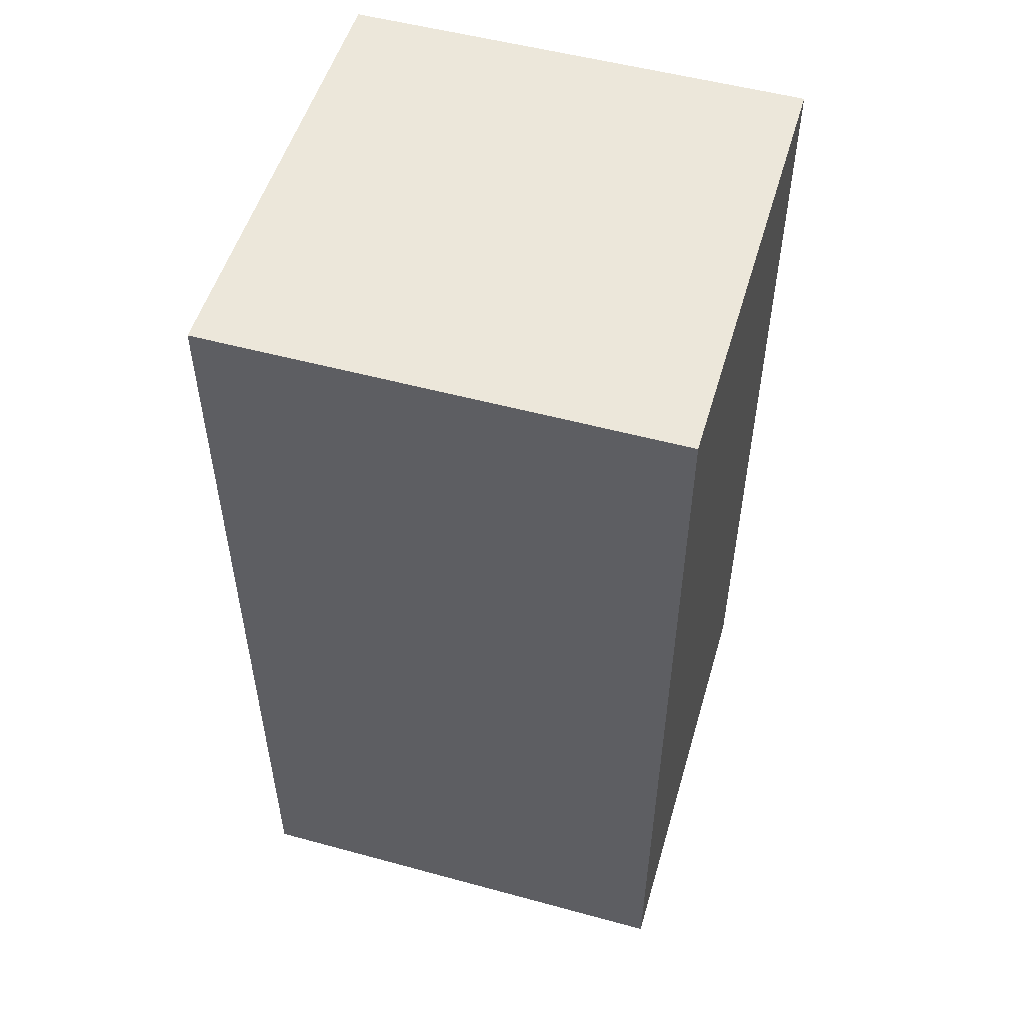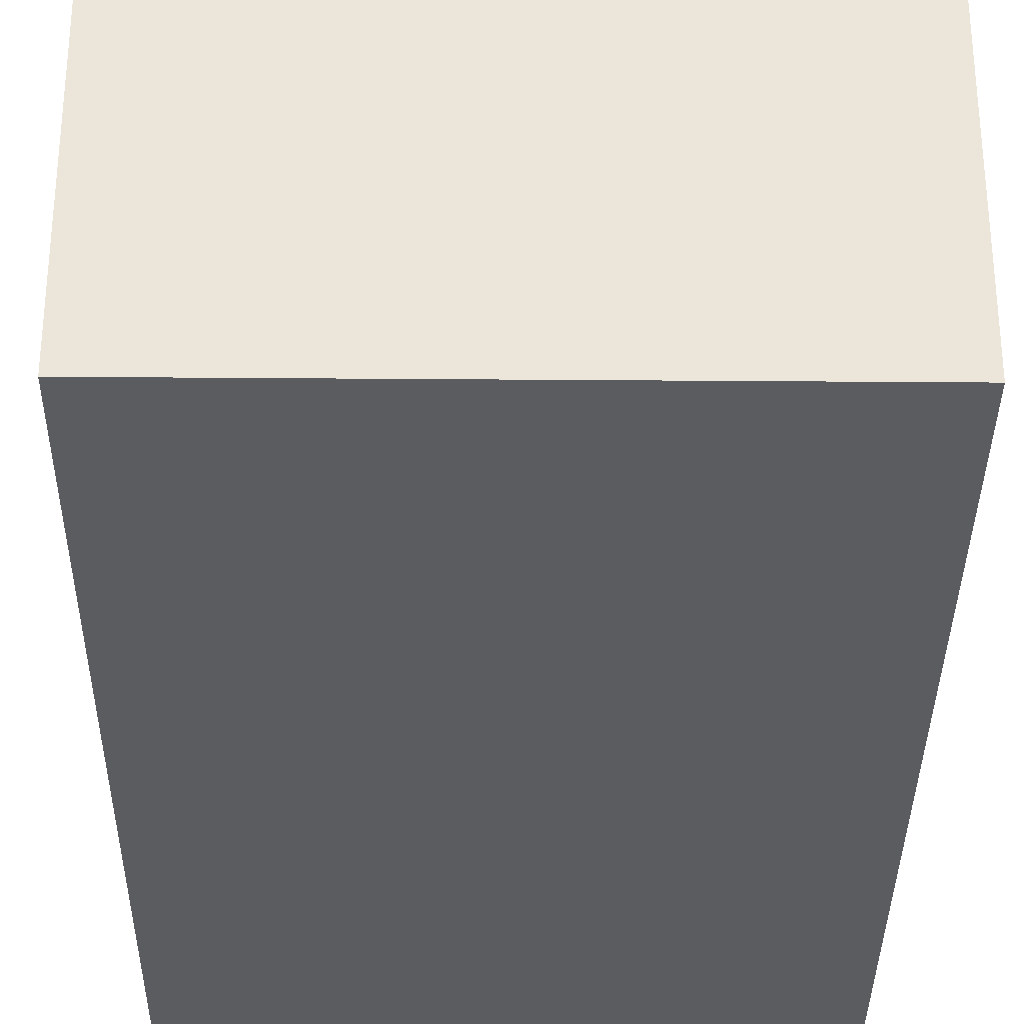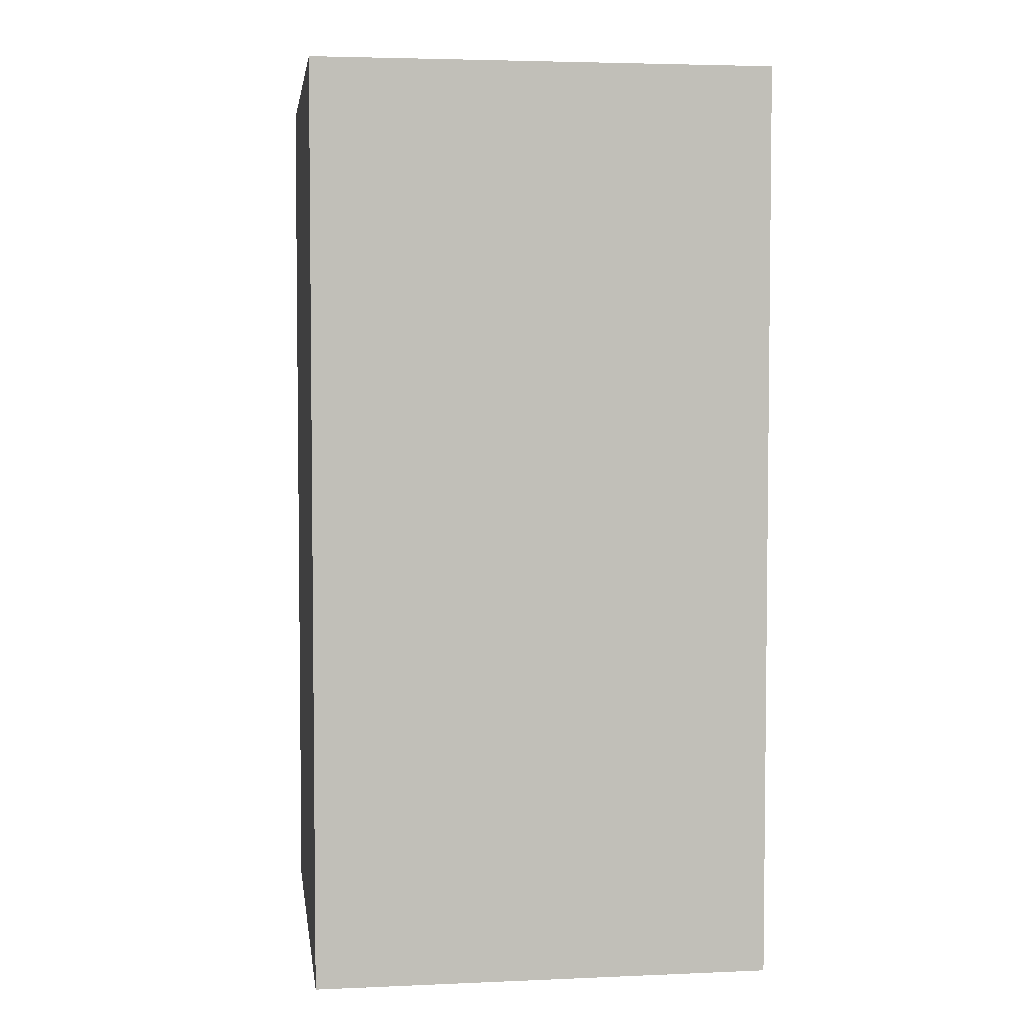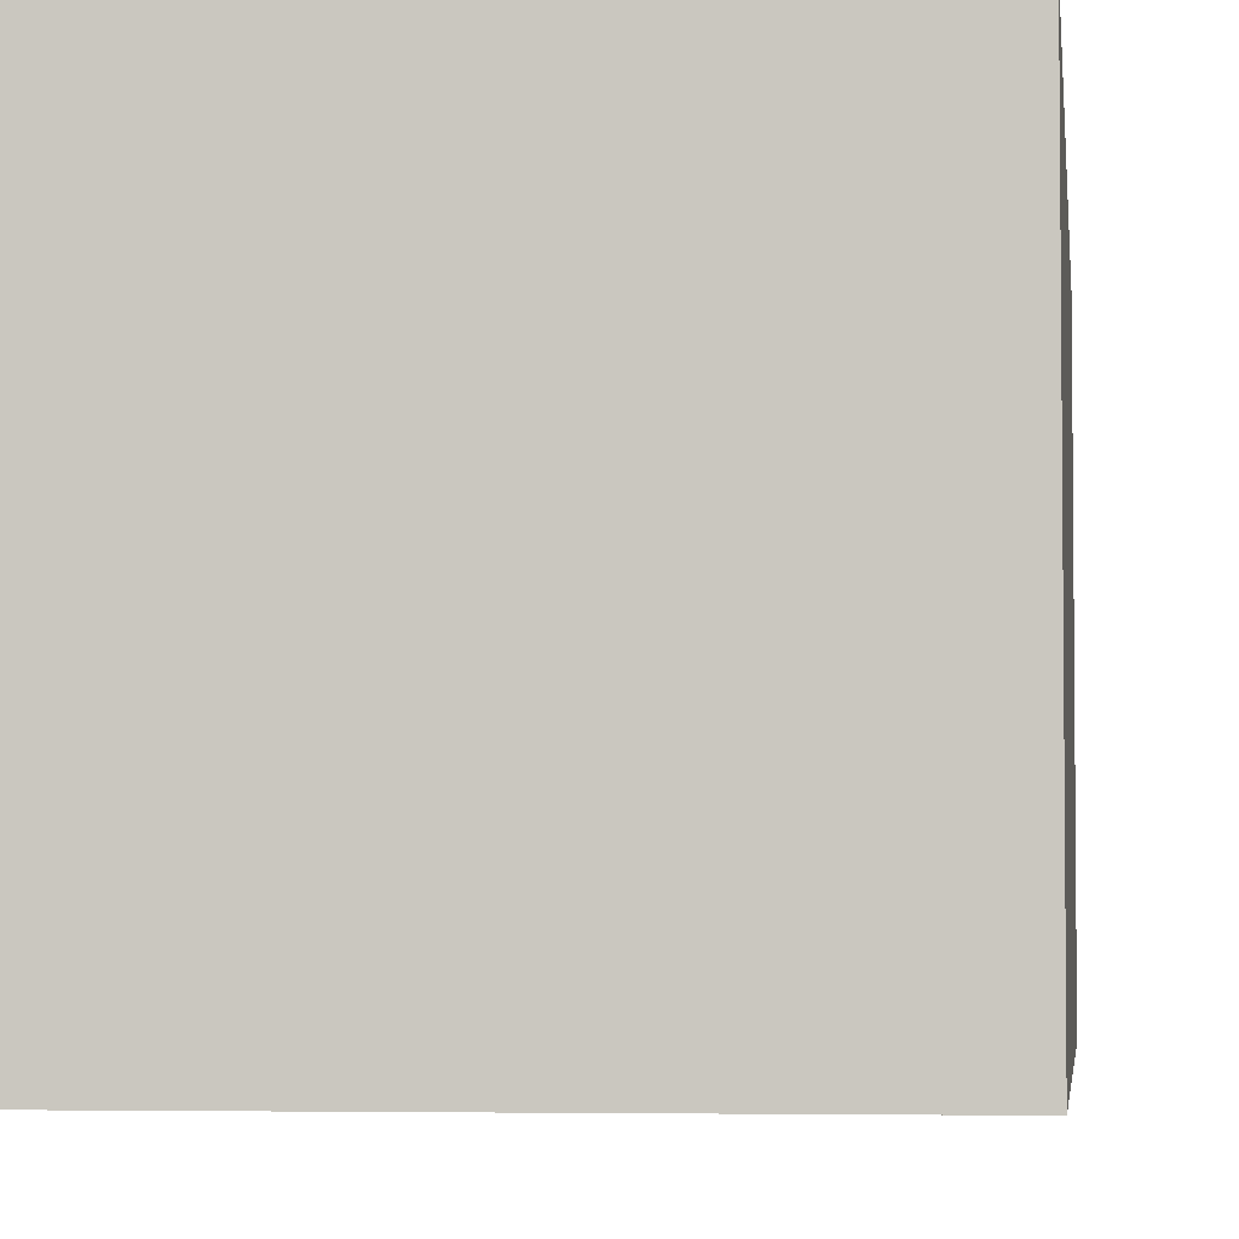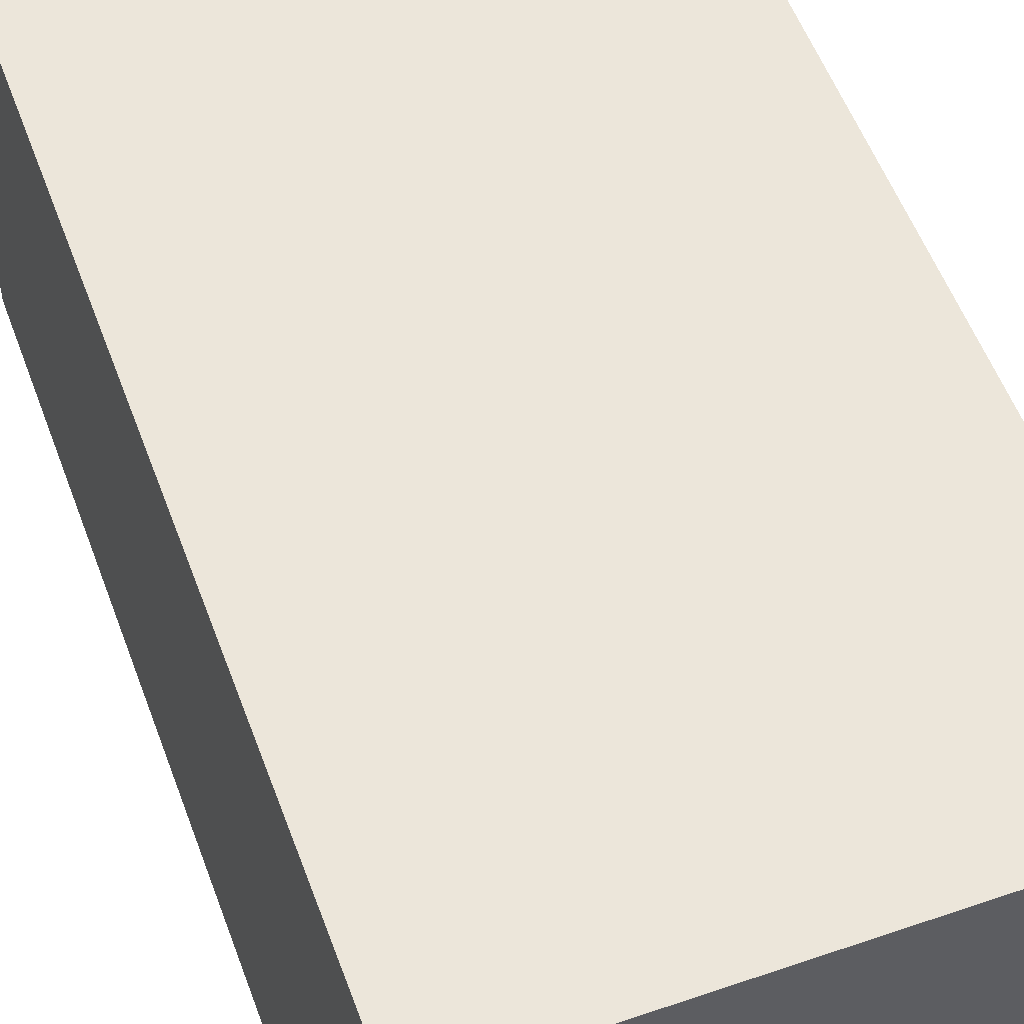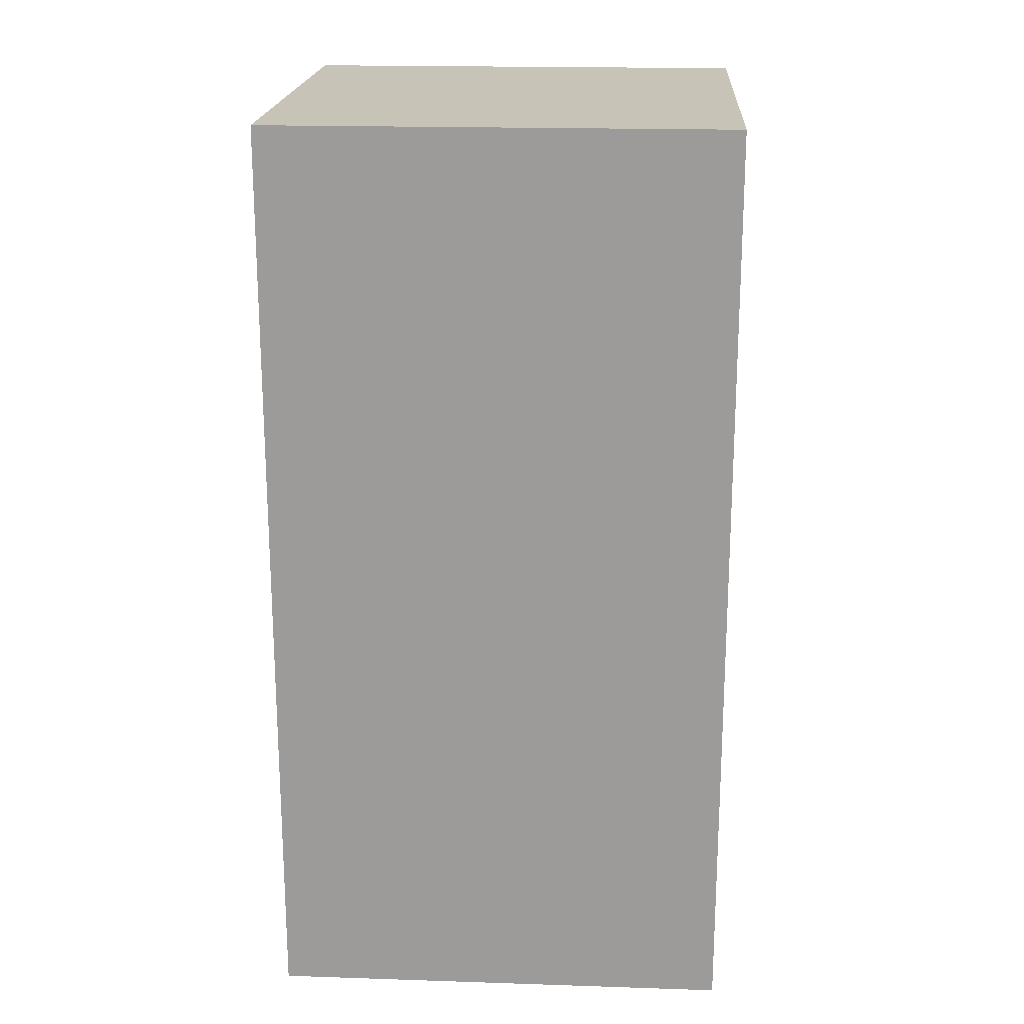
<metadata>
{"format":"obj","ext":"obj","renderer":"f3d","projection":"perspective","resolution":1024,"background":"white","views":[{"elev":52.6,"azim":106.3,"up":"+Z"},{"elev":-33.6,"azim":179.4,"up":"+Y"},{"elev":4.1,"azim":172.1,"up":"+Z"},{"elev":-3.9,"azim":-173.6,"up":"+Y"},{"elev":54.6,"azim":-20.0,"up":"+Y"},{"elev":19.7,"azim":3.5,"up":"+Z"}]}
</metadata>
<code>
o TeaBox_LightGreen-1
v -0.02 0.02 0.045
v -0.02 -0.02 0.045
v -0.02 0.02 -0.015
v -0.02 -0.02 -0.015
v -0.02 0.02 -0.035
v -0.02 -0.02 -0.035
v 0.02 0.02 0.045
v 0.02 -0.02 0.045
v 0.02 0.02 -0.015
v 0.02 -0.02 -0.015
v 0.02 0.02 -0.035
v 0.02 -0.02 -0.035
v -0.02 0.02 0.045
v -0.02 0.02 -0.015
v -0.02 0.02 -0.035
v 0.02 0.02 0.045
v 0.02 0.02 -0.015
v 0.02 0.02 -0.035
v -0.02 -0.02 0.045
v -0.02 -0.02 -0.015
v -0.02 -0.02 -0.035
v 0.02 -0.02 0.045
v 0.02 -0.02 -0.015
v 0.02 -0.02 -0.035
v -0.02 0.02 0.045
v 0.02 0.02 0.045
v -0.02 -0.02 0.045
v 0.02 -0.02 0.045
v -0.02 0.02 -0.035
v 0.02 0.02 -0.035
v -0.02 -0.02 -0.035
v 0.02 -0.02 -0.035
f 3 2 1
f 4 2 3
f 5 4 3
f 6 4 5
f 7 8 9
f 9 8 10
f 9 10 11
f 11 10 12
f 16 14 13
f 17 15 14
f 17 14 16
f 18 15 17
f 19 20 22
f 20 21 23
f 22 20 23
f 23 21 24
f 27 26 25
f 28 26 27
f 29 30 31
f 31 30 32

</code>
